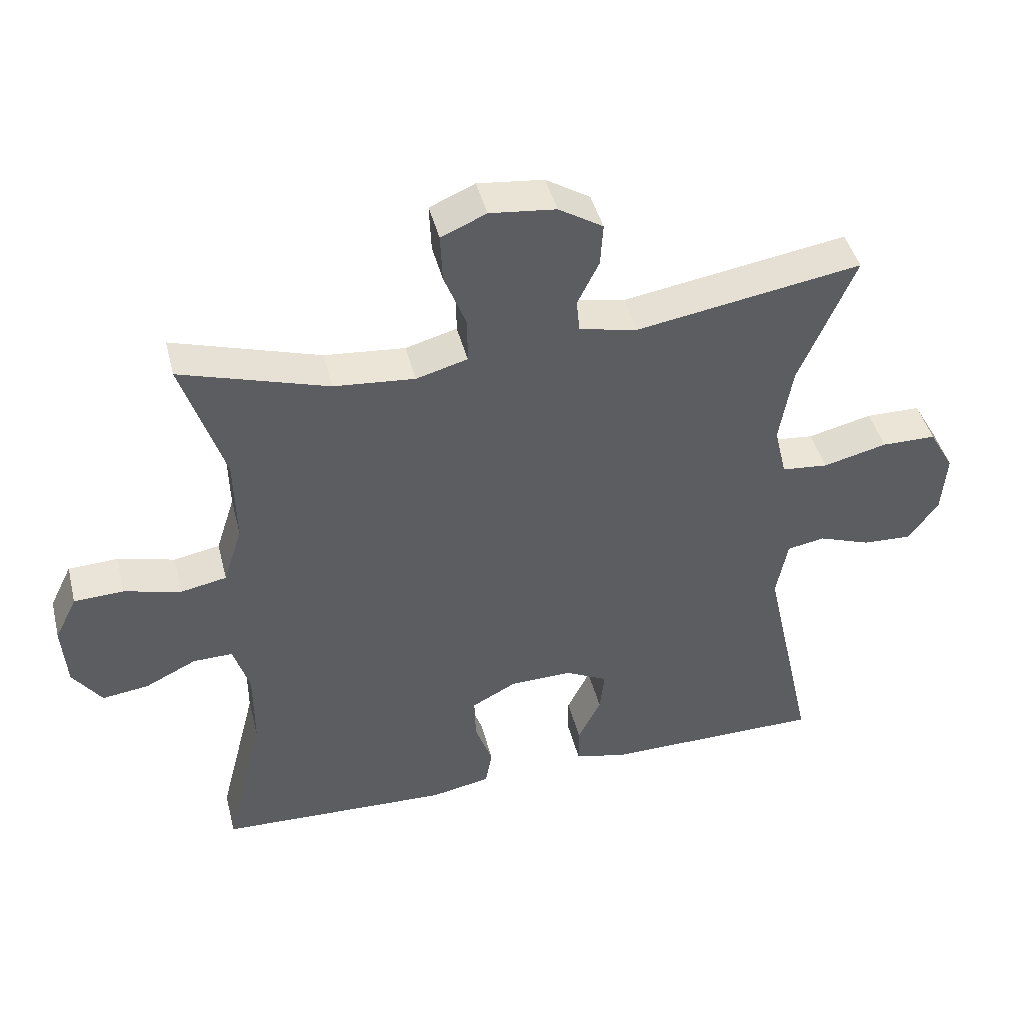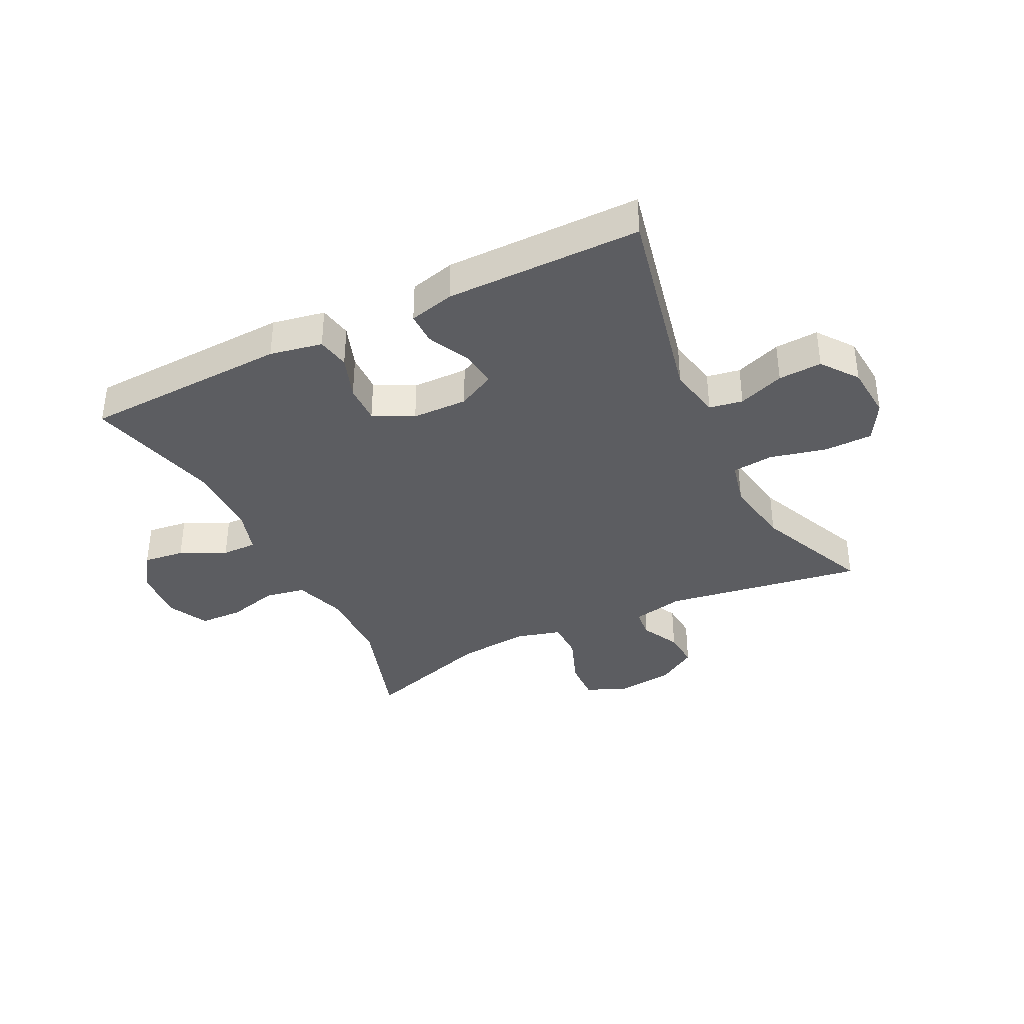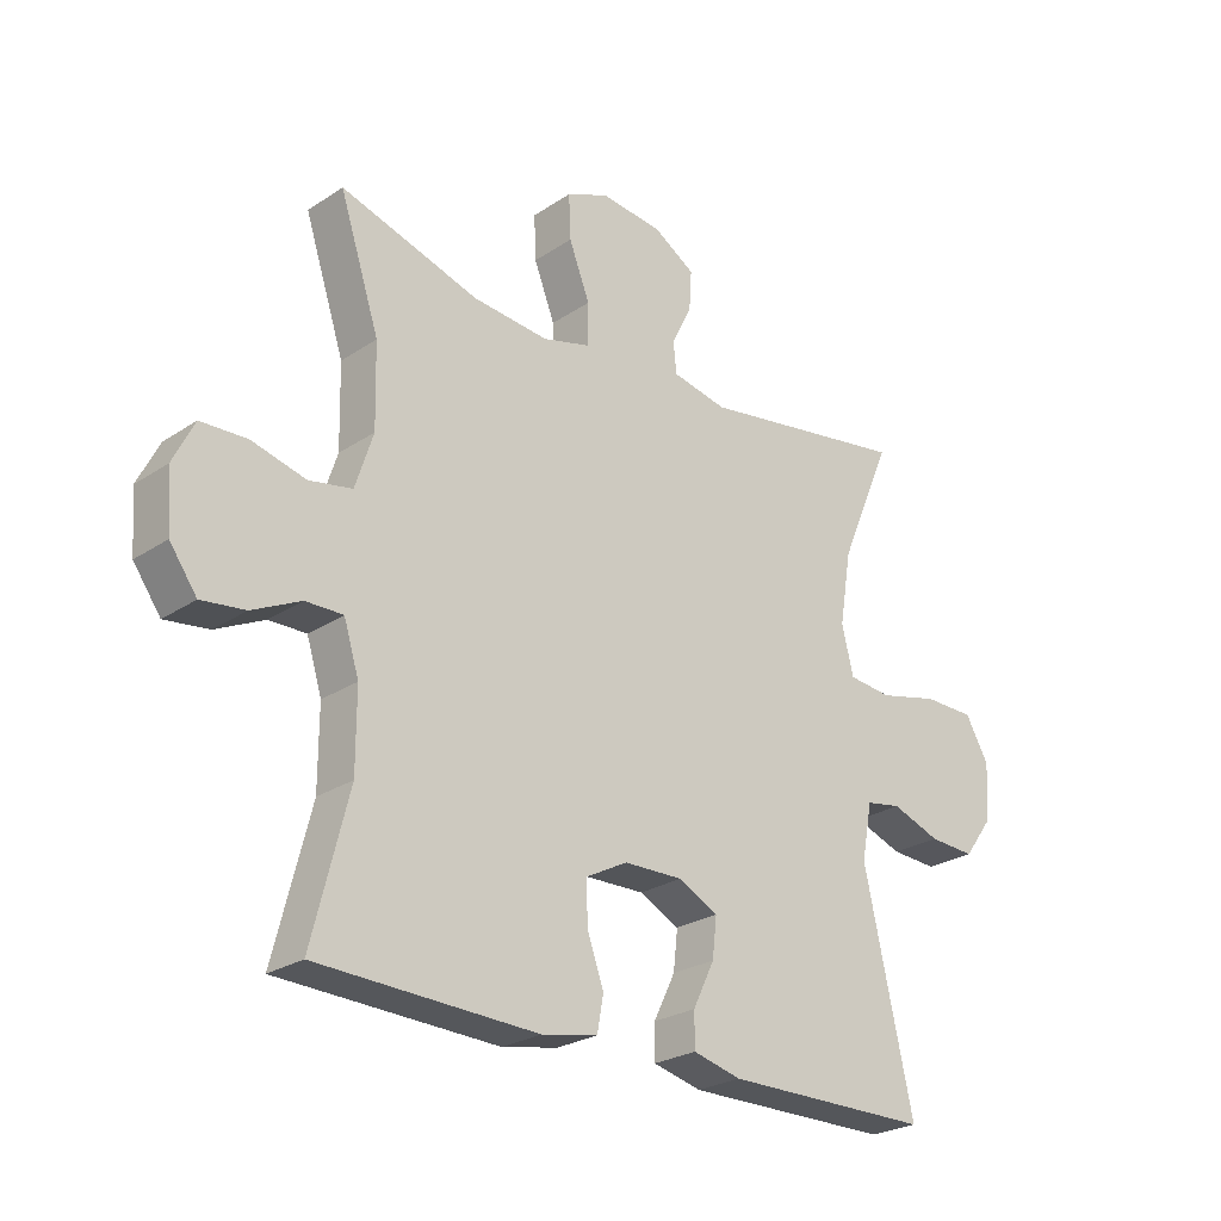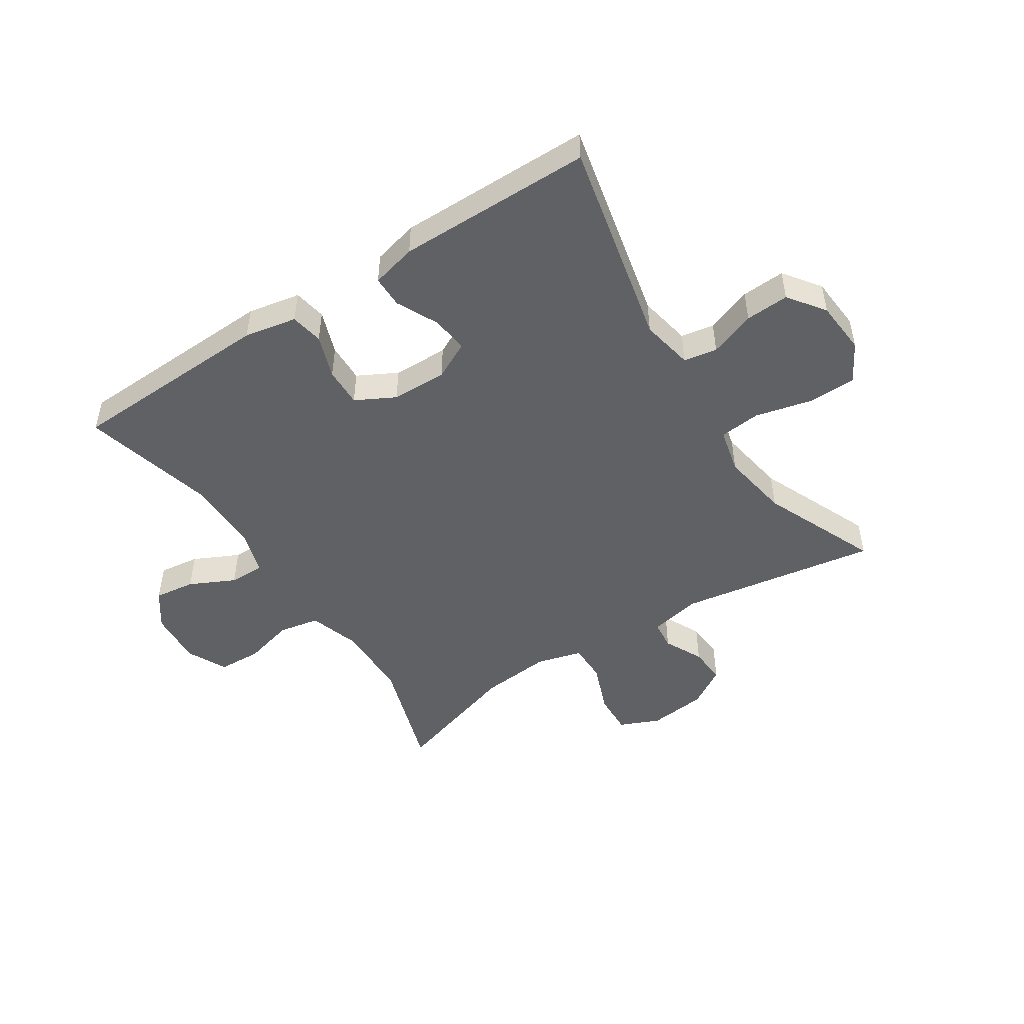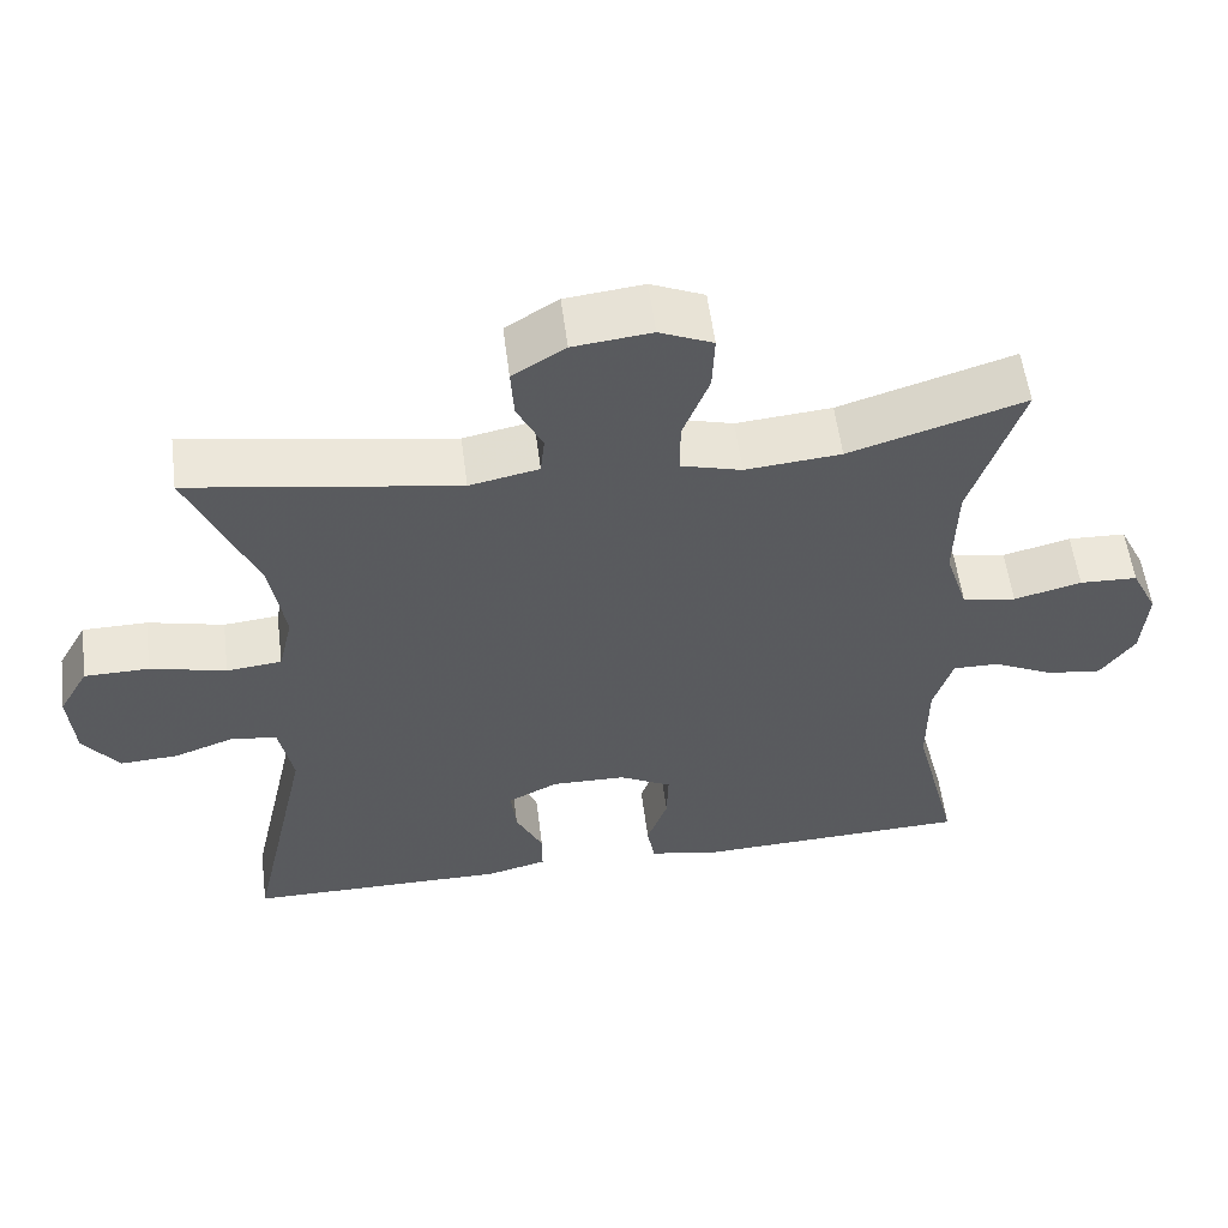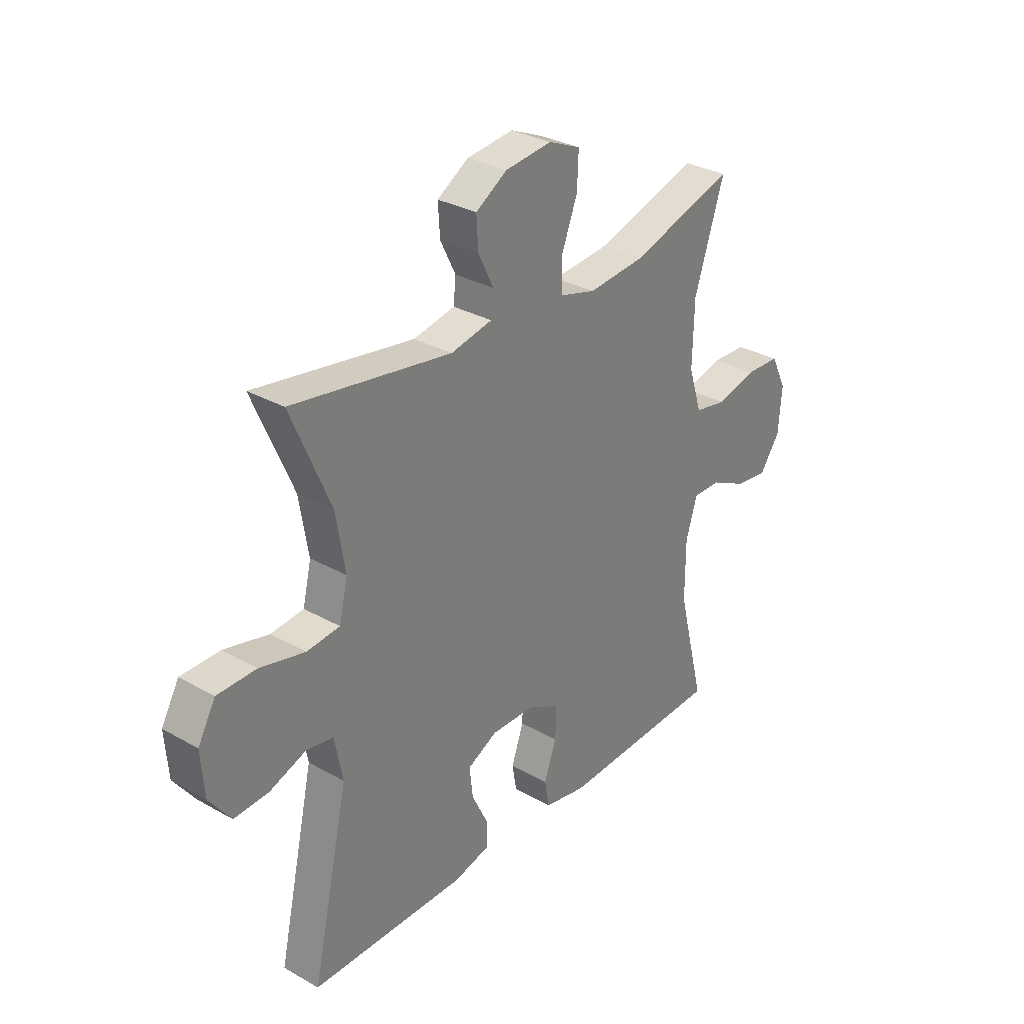
<metadata>
{"format":"obj","ext":"obj","renderer":"f3d","projection":"perspective","resolution":1024,"background":"white","views":[{"elev":44.0,"azim":166.0,"up":"+Z"},{"elev":-37.1,"azim":-153.5,"up":"+Y"},{"elev":-25.4,"azim":136.8,"up":"+Z"},{"elev":-48.6,"azim":-147.0,"up":"+Y"},{"elev":56.3,"azim":-7.3,"up":"+Z"},{"elev":30.9,"azim":-51.0,"up":"+Z"}]}
</metadata>
<code>
v -0.5 0.07 -0.5
v -0.423 0.07 -0.153
v -0.44 0.07 -0.065
v -0.496 0.07 -0.055
v -0.573 0.07 -0.083
v -0.646 0.07 -0.087
v -0.691 0.07 -0.026
v -0.698 0.07 0.065
v -0.661 0.07 0.13
v -0.58 0.07 0.131
v -0.485 0.07 0.108
v -0.416 0.07 0.115
v -0.398 0.07 0.191
v -0.417 0.07 0.306
v -0.5 0.07 0.5
v -0.166 0.07 0.446
v -0.079 0.07 0.464
v -0.074 0.07 0.513
v -0.106 0.07 0.578
v -0.11 0.07 0.641
v -0.044 0.07 0.682
v 0.054 0.07 0.693
v 0.121 0.07 0.664
v 0.118 0.07 0.593
v 0.085 0.07 0.508
v 0.085 0.07 0.442
v 0.161 0.07 0.421
v 0.281 0.07 0.432
v 0.5 0.07 0.5
v 0.437 0.07 0.307
v 0.434 0.07 0.178
v 0.462 0.07 0.091
v 0.53 0.07 0.078
v 0.615 0.07 0.1
v 0.688 0.07 0.097
v 0.721 0.07 0.03
v 0.714 0.07 -0.063
v 0.671 0.07 -0.123
v 0.602 0.07 -0.114
v 0.526 0.07 -0.077
v 0.467 0.07 -0.076
v 0.443 0.07 -0.153
v 0.443 0.07 -0.275
v 0.5 0.07 -0.5
v 0.154 0.07 -0.513
v 0.066 0.07 -0.496
v 0.056 0.07 -0.441
v 0.082 0.07 -0.368
v 0.084 0.07 -0.302
v 0.018 0.07 -0.267
v -0.075 0.07 -0.265
v -0.138 0.07 -0.297
v -0.131 0.07 -0.359
v -0.097 0.07 -0.429
v -0.097 0.07 -0.483
v -0.173 0.07 -0.502
v -0.5 0 -0.5
v -0.423 0 -0.153
v -0.44 0 -0.065
v -0.496 0 -0.055
v -0.573 0 -0.083
v -0.646 0 -0.087
v -0.691 0 -0.026
v -0.698 0 0.065
v -0.661 0 0.13
v -0.58 0 0.131
v -0.485 0 0.108
v -0.416 0 0.115
v -0.398 0 0.191
v -0.417 0 0.306
v -0.5 0 0.5
v -0.166 0 0.446
v -0.079 0 0.464
v -0.074 0 0.513
v -0.106 0 0.578
v -0.11 0 0.641
v -0.044 0 0.682
v 0.054 0 0.693
v 0.121 0 0.664
v 0.118 0 0.593
v 0.085 0 0.508
v 0.085 0 0.442
v 0.161 0 0.421
v 0.281 0 0.432
v 0.5 0 0.5
v 0.437 0 0.307
v 0.434 0 0.178
v 0.462 0 0.091
v 0.53 0 0.078
v 0.615 0 0.1
v 0.688 0 0.097
v 0.721 0 0.03
v 0.714 0 -0.063
v 0.671 0 -0.123
v 0.602 0 -0.114
v 0.526 0 -0.077
v 0.467 0 -0.076
v 0.443 0 -0.153
v 0.443 0 -0.275
v 0.5 0 -0.5
v 0.154 0 -0.513
v 0.066 0 -0.496
v 0.056 0 -0.441
v 0.082 0 -0.368
v 0.084 0 -0.302
v 0.018 0 -0.267
v -0.075 0 -0.265
v -0.138 0 -0.297
v -0.131 0 -0.359
v -0.097 0 -0.429
v -0.097 0 -0.483
v -0.173 0 -0.502
f 56 1 2
f 55 56 2
f 54 55 2
f 53 54 2
f 52 53 2 3
f 51 52 3
f 50 51 3
f 46 47 48
f 45 46 48
f 44 45 48
f 43 44 48
f 42 43 48 49
f 41 42 49 50
f 38 39 40
f 37 38 40
f 36 37 40
f 35 36 40
f 34 35 40
f 33 34 40
f 32 33 40 41
f 41 50 3
f 32 41 3
f 31 32 3
f 28 29 30
f 31 3 4
f 30 31 4
f 28 30 4
f 27 28 4
f 23 24 25
f 22 23 25
f 21 22 25
f 20 21 25
f 19 20 25
f 18 19 25
f 17 18 25 26
f 26 27 4
f 17 26 4
f 16 17 4
f 9 10 11
f 8 9 11
f 7 8 11
f 6 7 11
f 5 6 11
f 4 5 11
f 4 11 12
f 16 4 12
f 14 15 16
f 13 14 16
f 12 13 16
f 58 57 112
f 58 112 111
f 58 111 110
f 58 110 109
f 59 58 109 108
f 59 108 107
f 59 107 106
f 104 103 102
f 104 102 101
f 104 101 100
f 104 100 99
f 105 104 99 98
f 106 105 98 97
f 96 95 94
f 96 94 93
f 96 93 92
f 96 92 91
f 96 91 90
f 96 90 89
f 97 96 89 88
f 59 106 97
f 59 97 88
f 59 88 87
f 86 85 84
f 60 59 87
f 60 87 86
f 60 86 84
f 60 84 83
f 81 80 79
f 81 79 78
f 81 78 77
f 81 77 76
f 81 76 75
f 81 75 74
f 82 81 74 73
f 60 83 82
f 60 82 73
f 60 73 72
f 67 66 65
f 67 65 64
f 67 64 63
f 67 63 62
f 67 62 61
f 67 61 60
f 68 67 60
f 68 60 72
f 72 71 70
f 72 70 69
f 72 69 68
f 1 57 58 2
f 2 58 59 3
f 3 59 60 4
f 4 60 61 5
f 5 61 62 6
f 6 62 63 7
f 7 63 64 8
f 8 64 65 9
f 9 65 66 10
f 10 66 67 11
f 11 67 68 12
f 12 68 69 13
f 13 69 70 14
f 14 70 71 15
f 15 71 72 16
f 16 72 73 17
f 17 73 74 18
f 18 74 75 19
f 19 75 76 20
f 20 76 77 21
f 21 77 78 22
f 22 78 79 23
f 23 79 80 24
f 24 80 81 25
f 25 81 82 26
f 26 82 83 27
f 27 83 84 28
f 28 84 85 29
f 29 85 86 30
f 30 86 87 31
f 31 87 88 32
f 32 88 89 33
f 33 89 90 34
f 34 90 91 35
f 35 91 92 36
f 36 92 93 37
f 37 93 94 38
f 38 94 95 39
f 39 95 96 40
f 40 96 97 41
f 41 97 98 42
f 42 98 99 43
f 43 99 100 44
f 44 100 101 45
f 45 101 102 46
f 46 102 103 47
f 47 103 104 48
f 48 104 105 49
f 49 105 106 50
f 50 106 107 51
f 51 107 108 52
f 52 108 109 53
f 53 109 110 54
f 54 110 111 55
f 55 111 112 56
f 56 112 57 1

</code>
